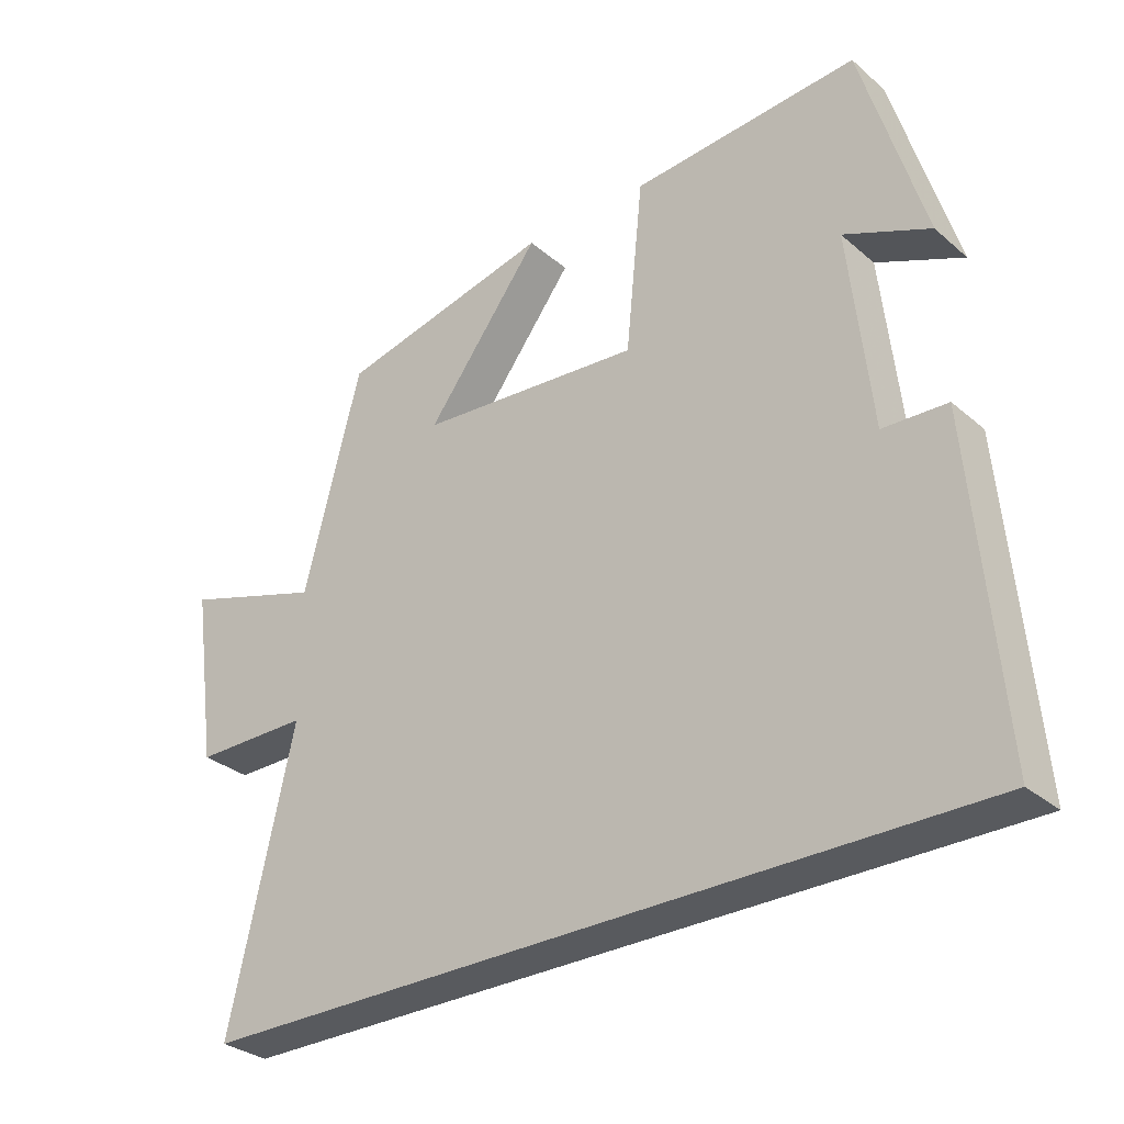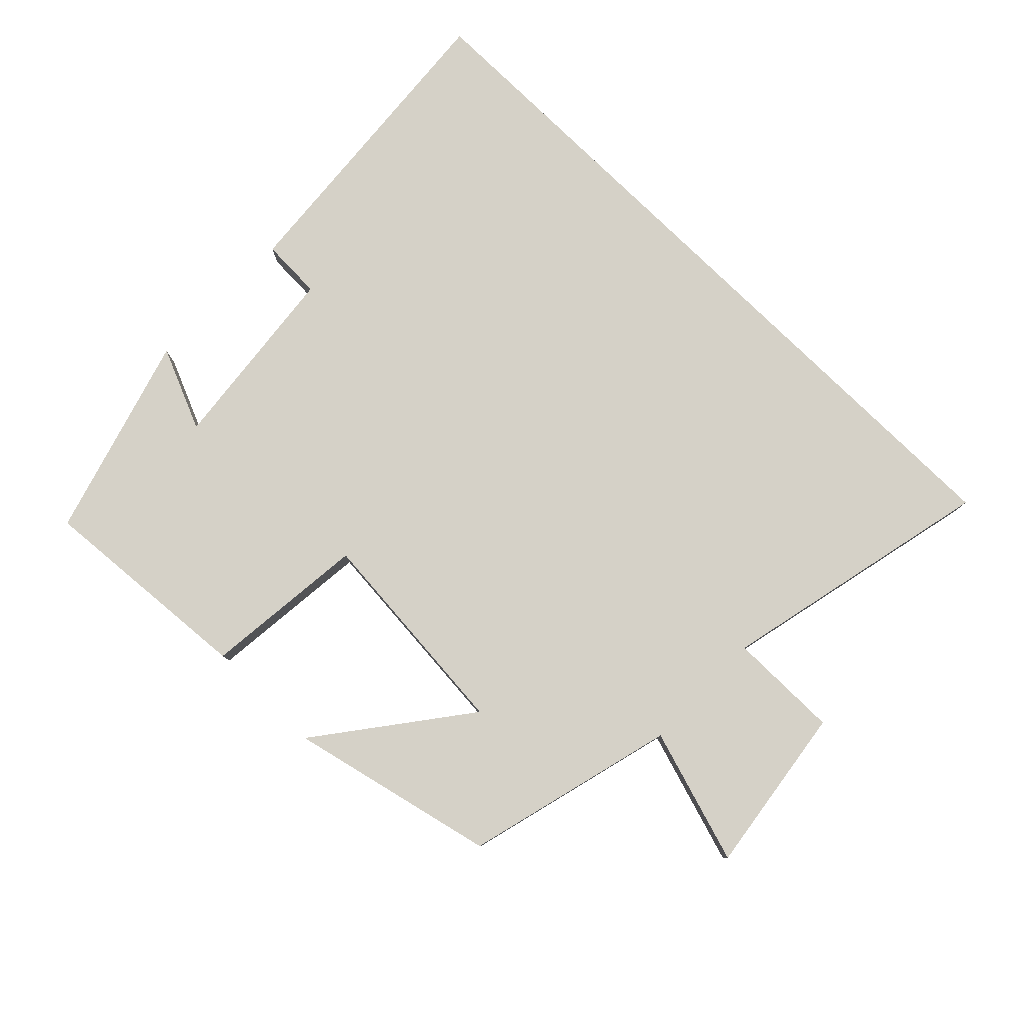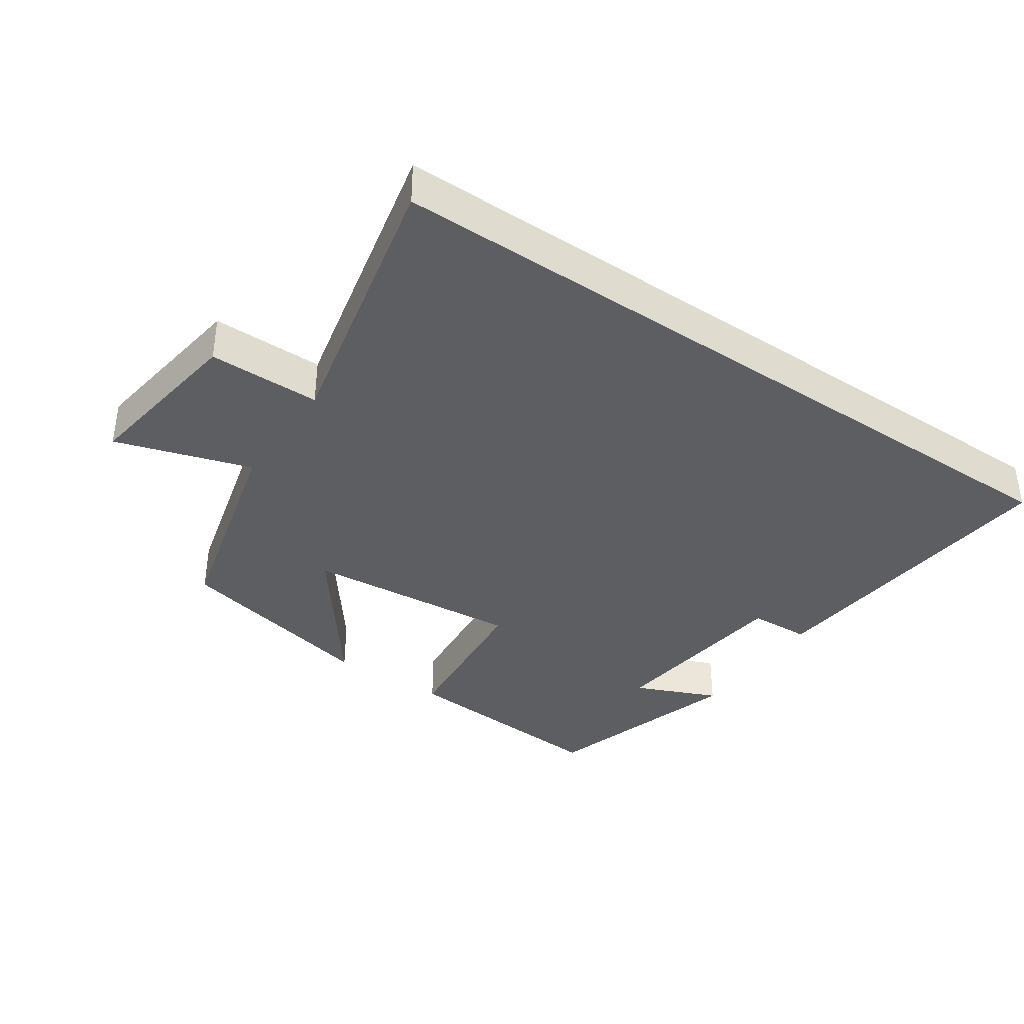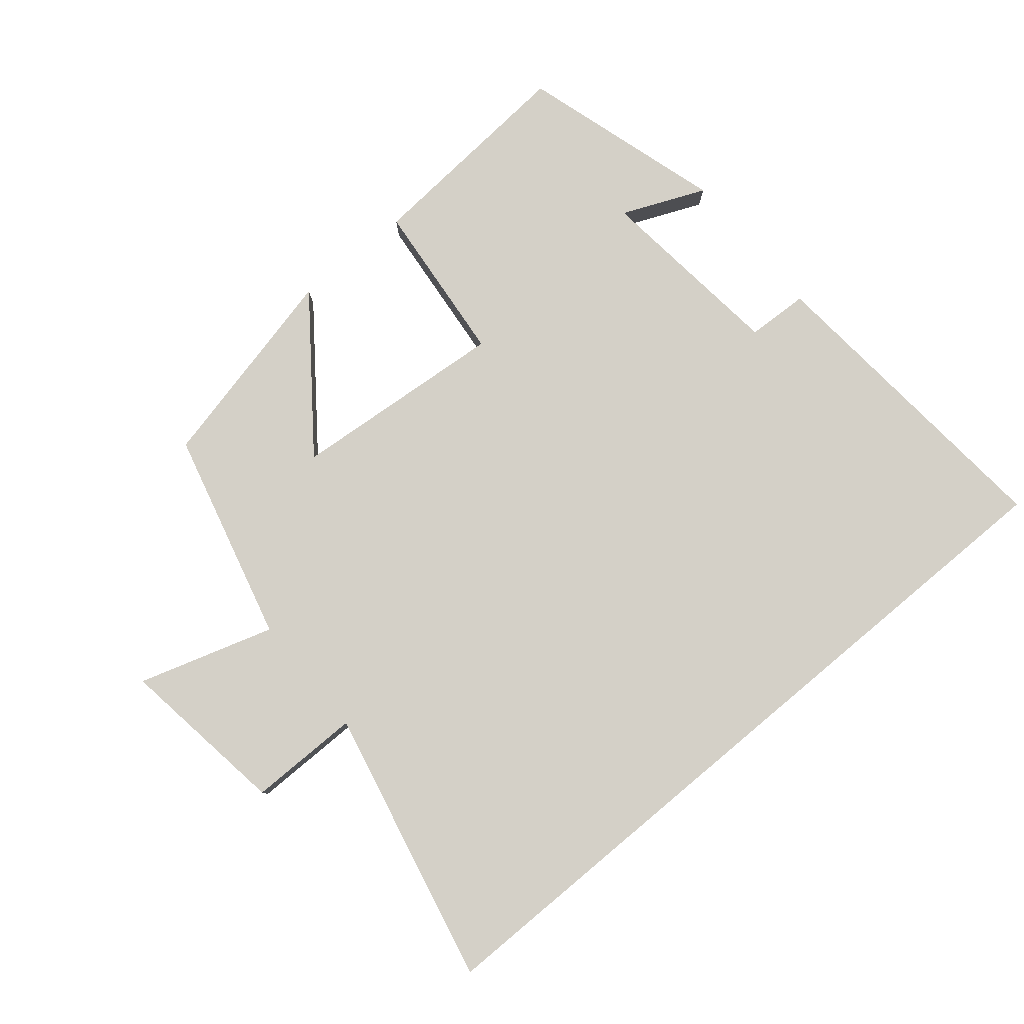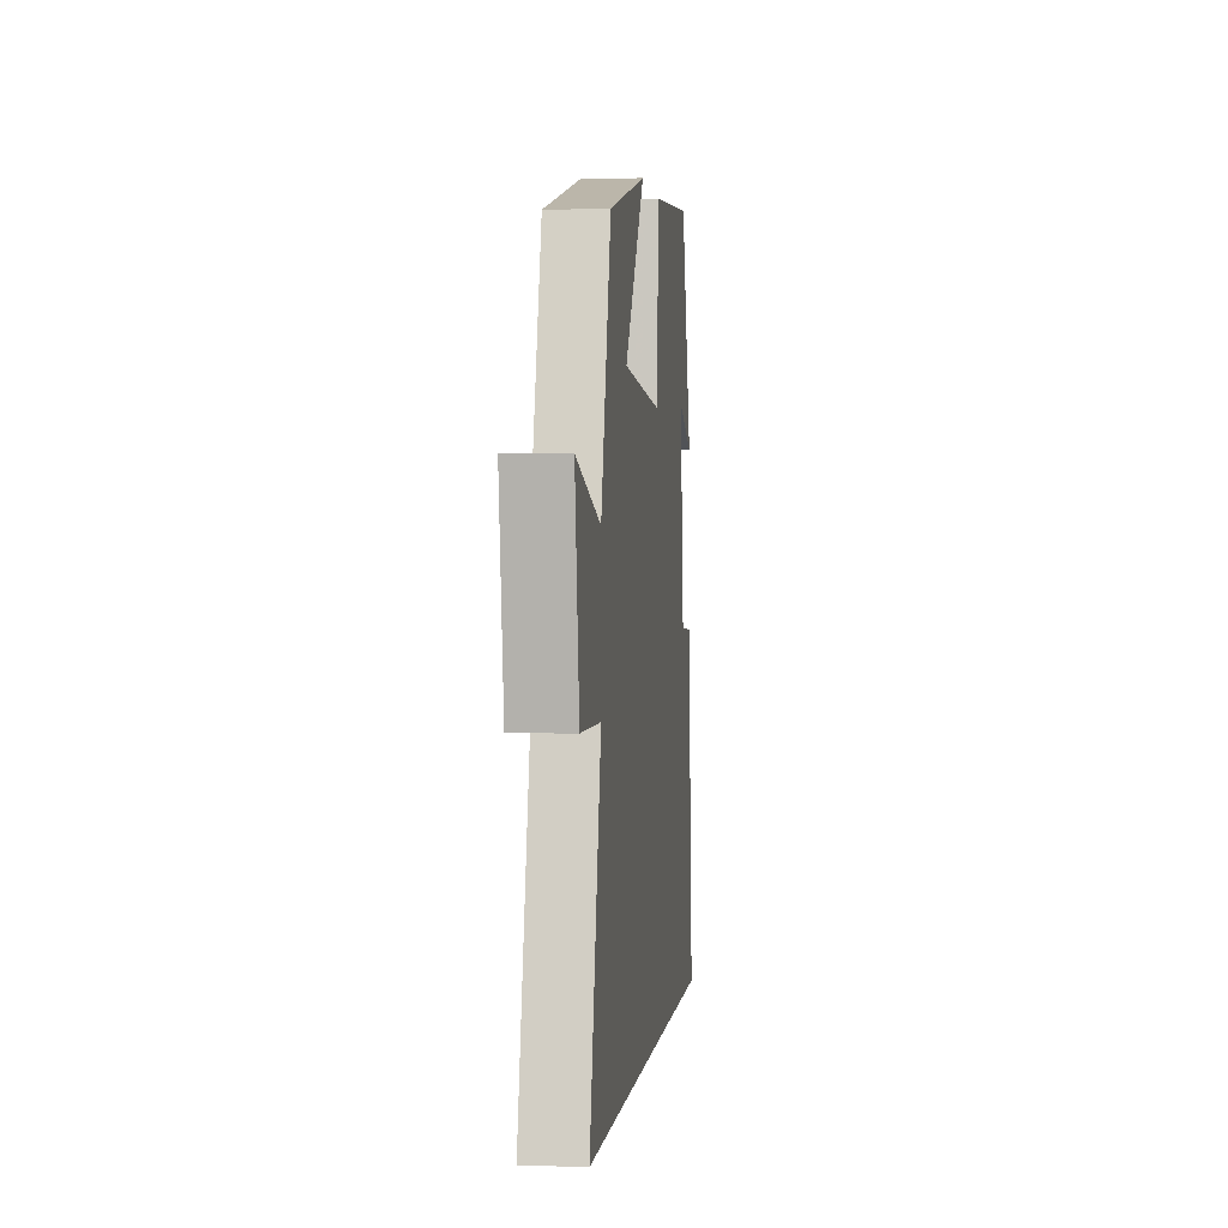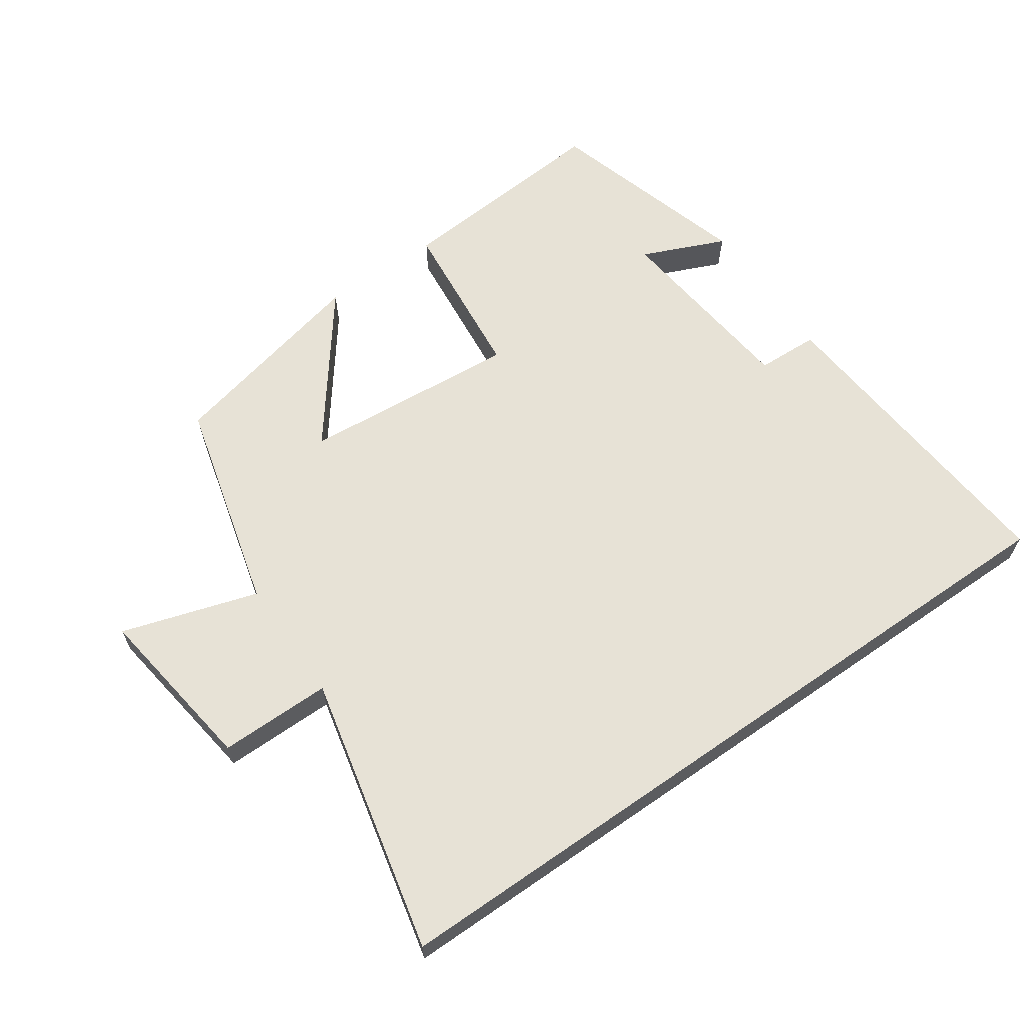
<metadata>
{"format":"obj","ext":"obj","renderer":"f3d","projection":"perspective","resolution":1024,"background":"white","views":[{"elev":-30.9,"azim":-140.3,"up":"+Z"},{"elev":79.7,"azim":44.3,"up":"+Y"},{"elev":-37.6,"azim":145.5,"up":"+Y"},{"elev":80.0,"azim":140.1,"up":"+Y"},{"elev":1.4,"azim":96.5,"up":"+Z"},{"elev":63.6,"azim":145.2,"up":"+Y"}]}
</metadata>
<code>
v -0.409 0.07 0.525
v -0.079 0.07 0.5
v -0.054 0.07 0.252
v 0.272 0.07 0.28
v 0.105 0.07 0.5
v 0.417 0.07 0.428
v 0.5 0.07 0.109
v 0.704 0.07 0.173
v 0.668 0.07 -0.083
v 0.5 0.07 -0.083
v 0.594 0.07 -0.5
v -0.541 0.07 -0.5
v -0.5 0.07 -0.022
v -0.407 0.07 -0.018
v -0.375 0.07 0.272
v -0.5 0.07 0.218
v -0.409 0 0.525
v -0.079 0 0.5
v -0.054 0 0.252
v 0.272 0 0.28
v 0.105 0 0.5
v 0.417 0 0.428
v 0.5 0 0.109
v 0.704 0 0.173
v 0.668 0 -0.083
v 0.5 0 -0.083
v 0.594 0 -0.5
v -0.541 0 -0.5
v -0.5 0 -0.022
v -0.407 0 -0.018
v -0.375 0 0.272
v -0.5 0 0.218
f 15 16 1 2
f 14 15 2 3
f 12 13 14
f 11 12 14
f 10 11 14
f 10 14 3 4
f 7 8 9 10
f 7 10 4
f 4 5 6 7
f 18 17 32 31
f 19 18 31 30
f 30 29 28
f 30 28 27
f 30 27 26
f 20 19 30 26
f 26 25 24 23
f 20 26 23
f 23 22 21 20
f 1 17 18 2
f 2 18 19 3
f 3 19 20 4
f 4 20 21 5
f 5 21 22 6
f 6 22 23 7
f 7 23 24 8
f 8 24 25 9
f 9 25 26 10
f 10 26 27 11
f 11 27 28 12
f 12 28 29 13
f 13 29 30 14
f 14 30 31 15
f 15 31 32 16
f 16 32 17 1

</code>
